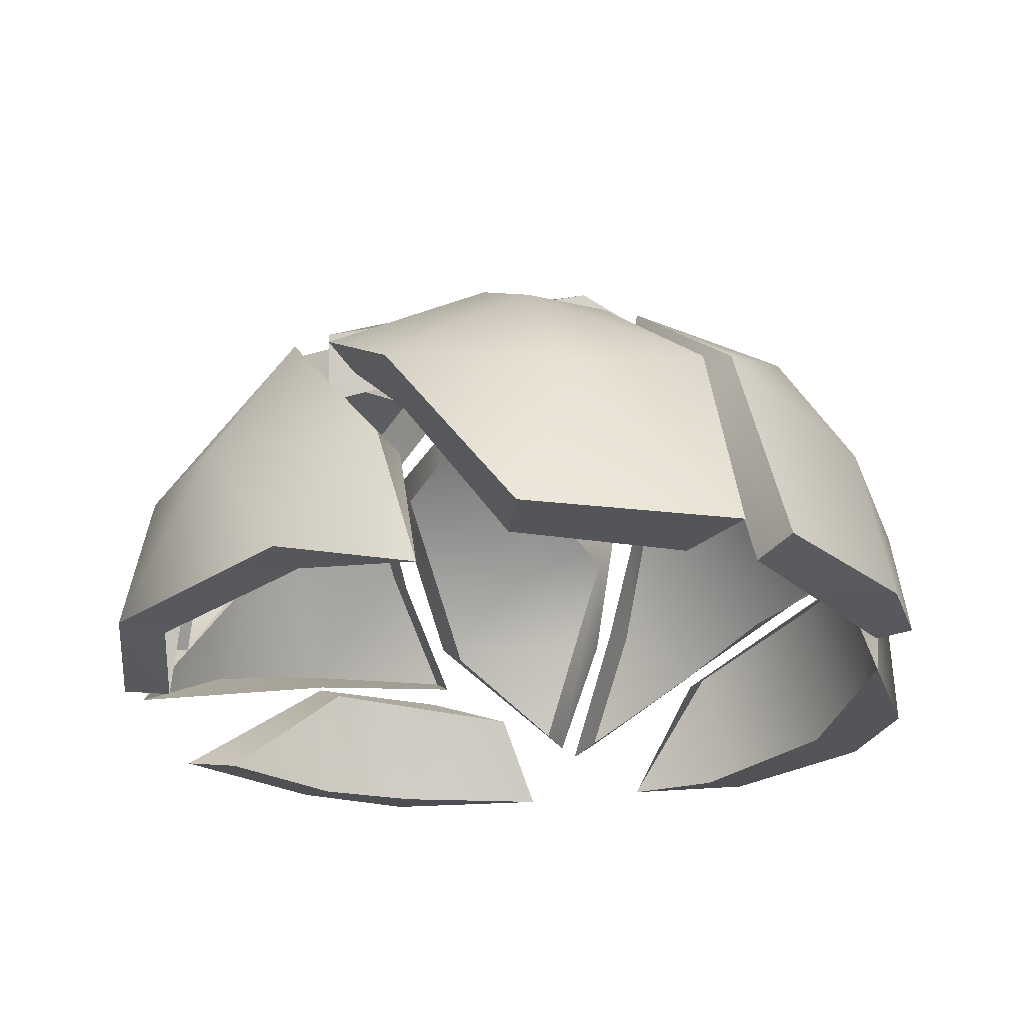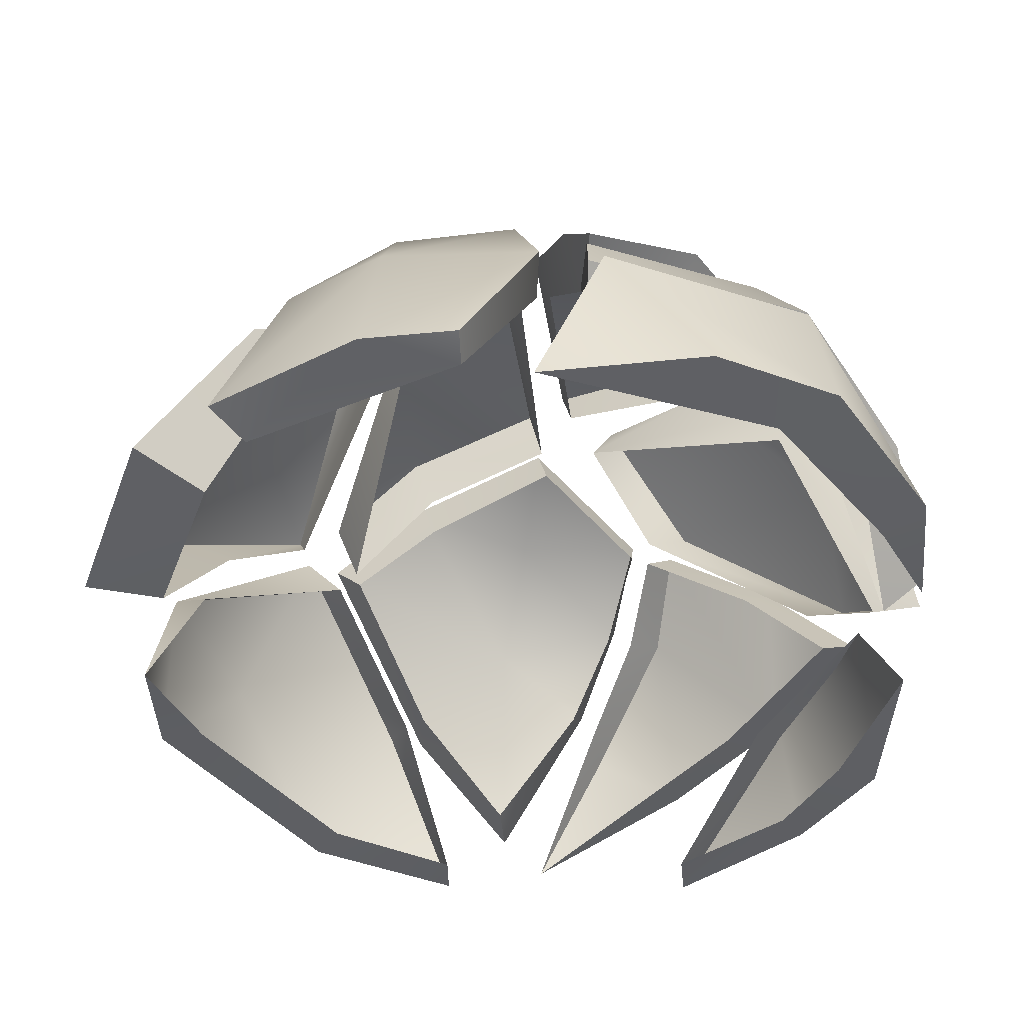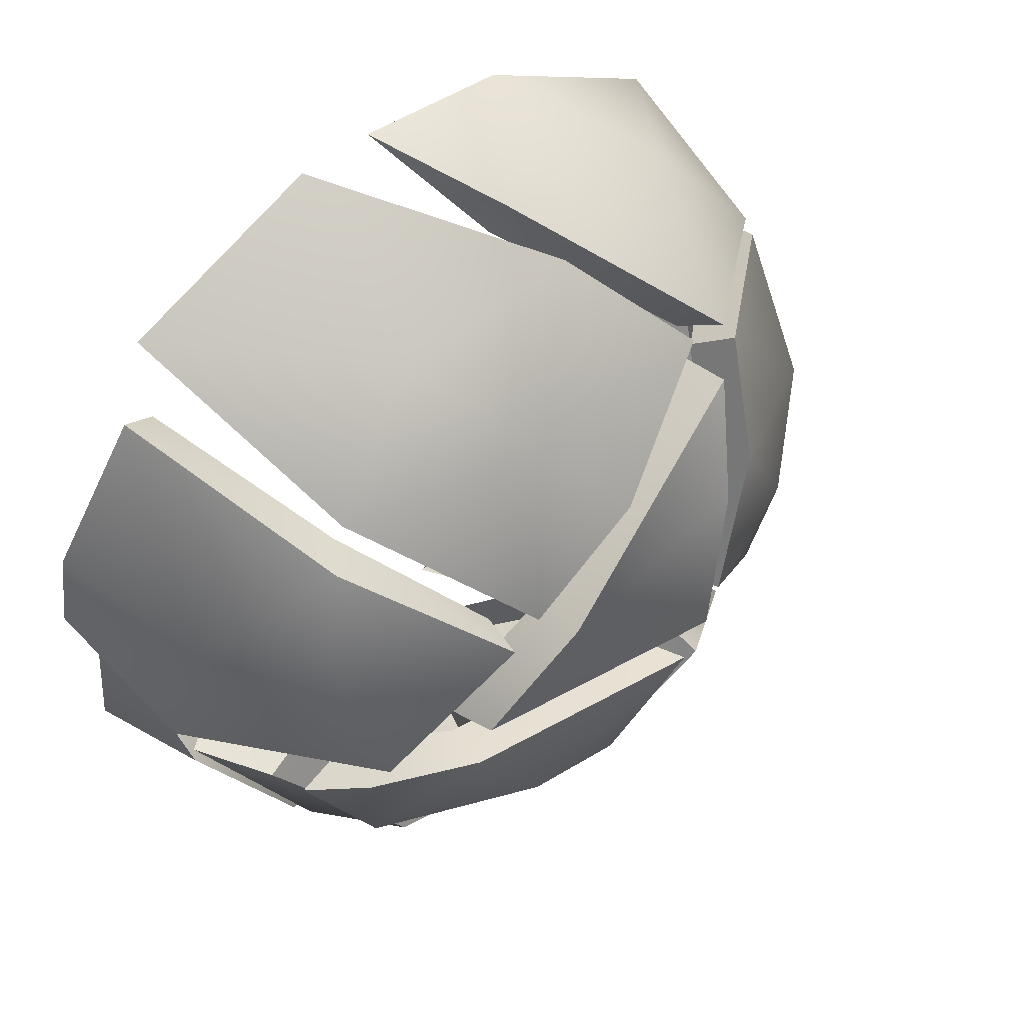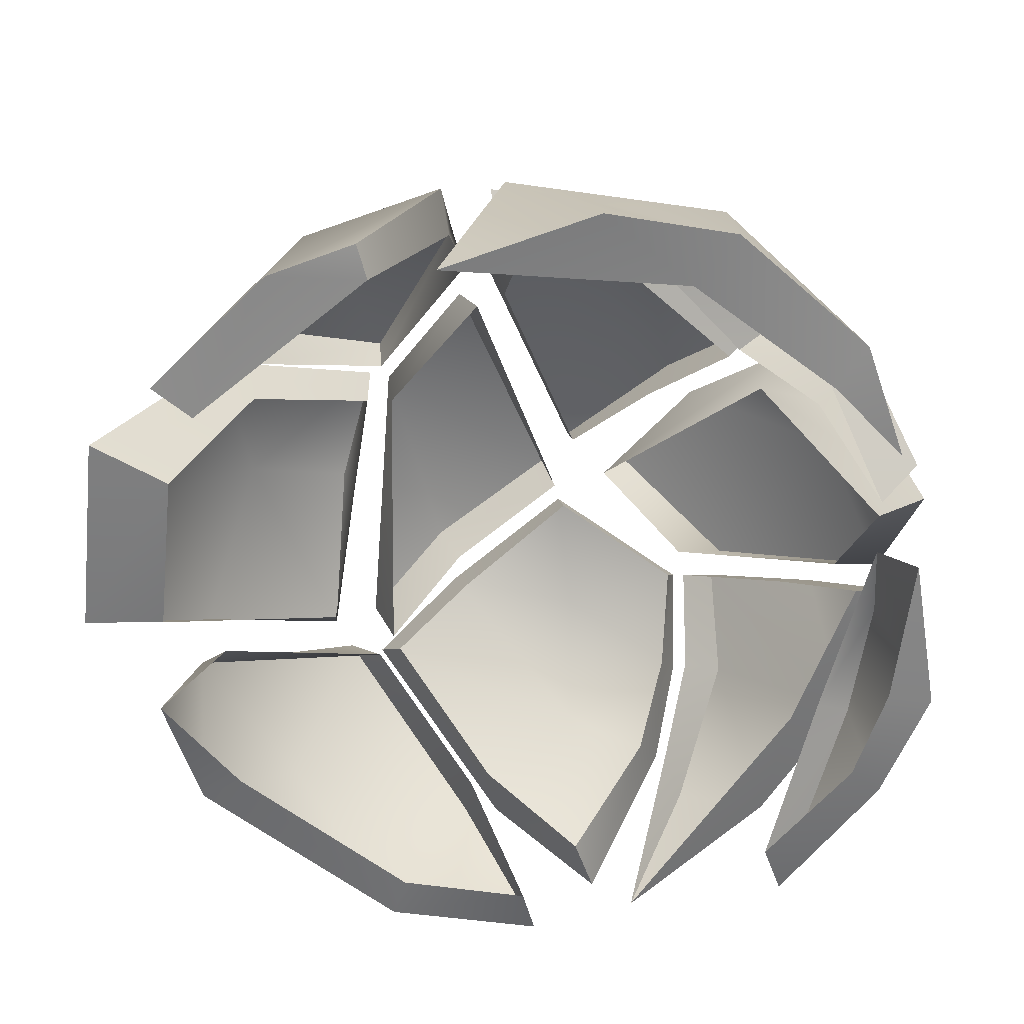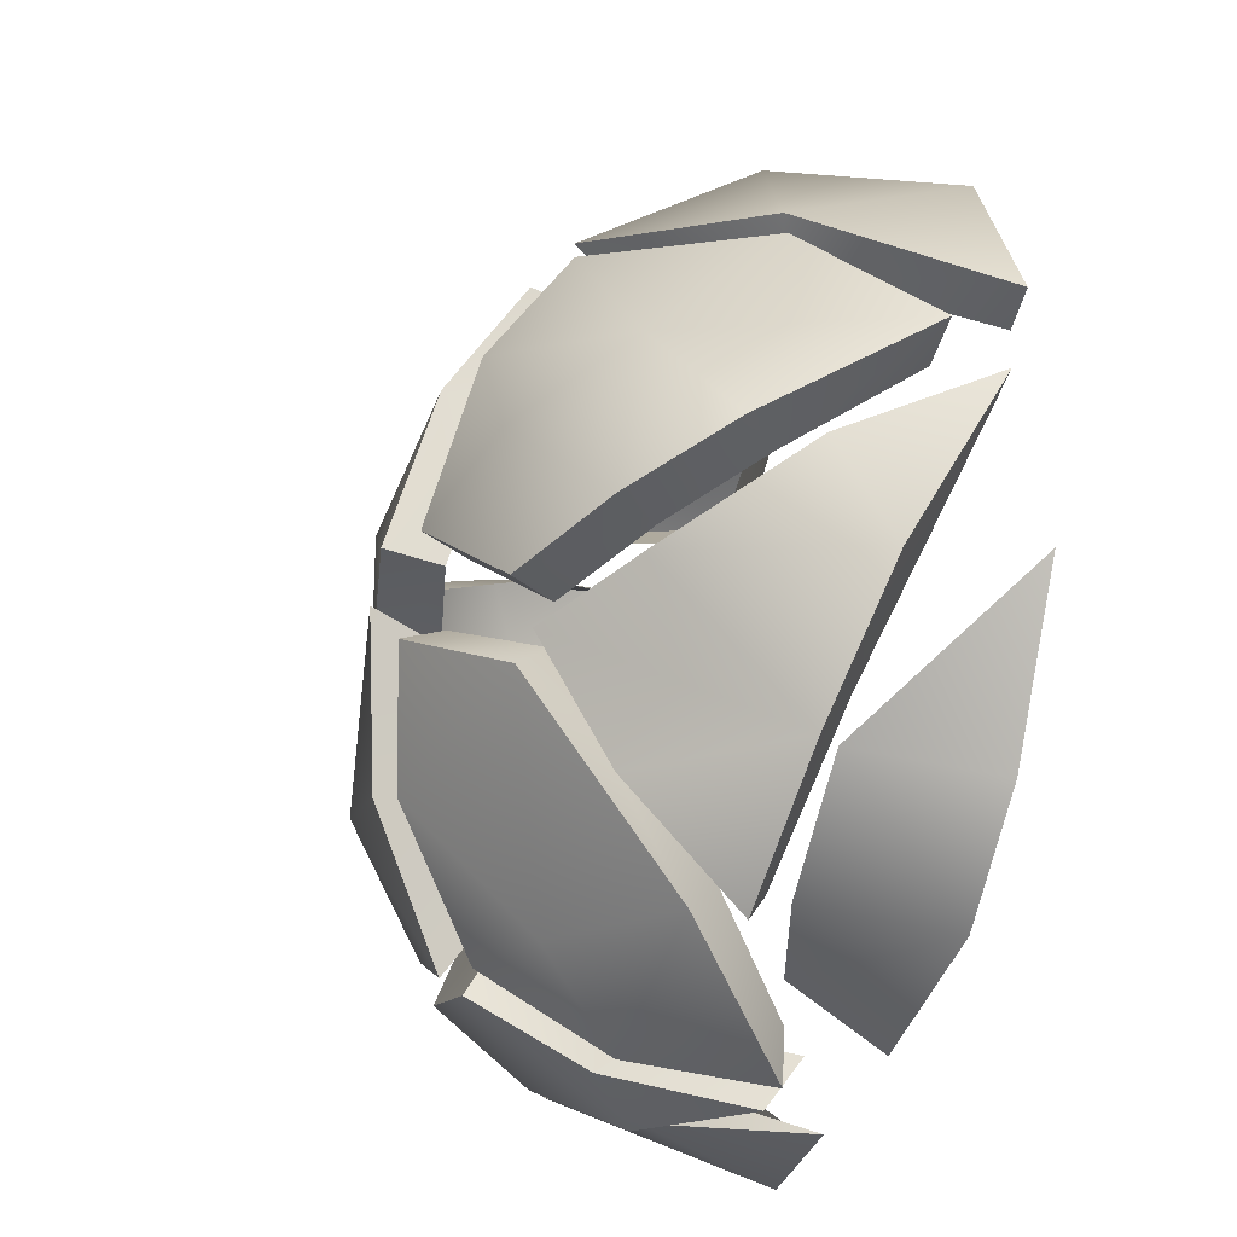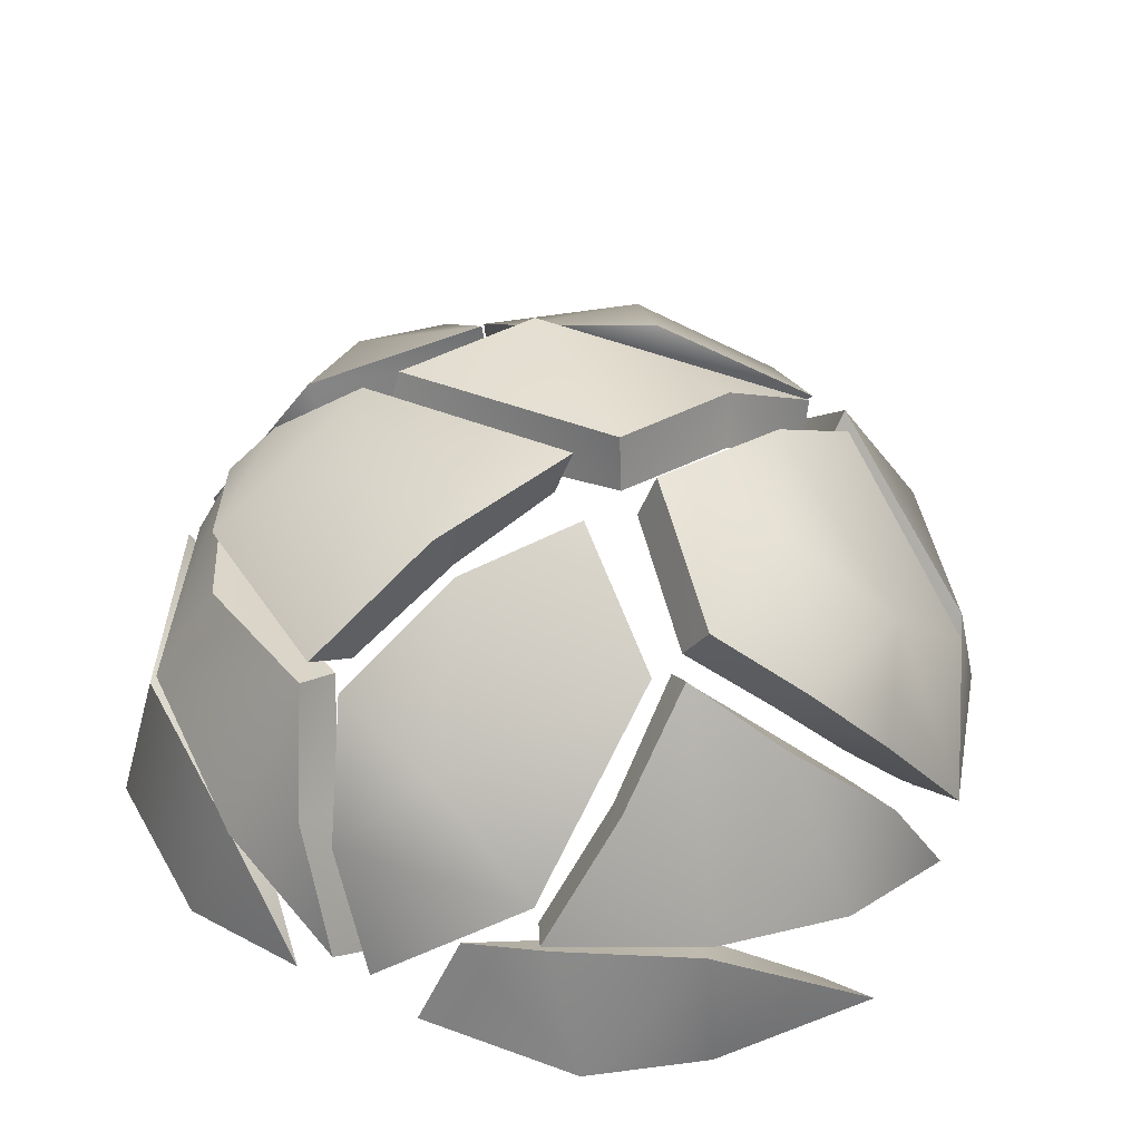
<metadata>
{"format":"obj","ext":"obj","renderer":"f3d","projection":"perspective","resolution":1024,"background":"white","views":[{"elev":-24.6,"azim":9.6,"up":"+Y"},{"elev":-45.0,"azim":89.4,"up":"+Y"},{"elev":57.9,"azim":136.3,"up":"+Z"},{"elev":-60.2,"azim":103.1,"up":"+Y"},{"elev":-38.0,"azim":-106.6,"up":"+Z"},{"elev":45.1,"azim":-153.8,"up":"+Y"}]}
</metadata>
<code>
g IceShieldPieceAlpha
v -1.881 0.6804 -0.4217
v -1.859 0.4184 -0.8567
v -1.467 1.223 -0.7598
v -1.439 0.5944 -1.394
v -0.7866 0.6437 -1.754
v -0.9757 1.183 -1.361
v -1.015 1.503 -0.8241
v -1.015 1.503 -0.8241
v -0.9757 1.183 -1.361
v -0.8852 1.347 -0.6781
v -0.6887 0.5401 -1.575
v -0.8686 1.05 -1.215
v -0.7866 0.6437 -1.754
v -1.015 1.503 -0.8241
v -0.8852 1.347 -0.6781
v -1.467 1.223 -0.7598
v -2.035 0.02401 -0.08091
v -1.881 0.6804 -0.4217
v -1.637 0.7302 -0.3899
v -1.309 1.101 -0.5912
v -2.035 0.02401 -0.08091
v -0.6887 0.5401 -1.575
v -0.7866 0.6437 -1.754
v -1.326 0.4243 -1.11
v -1.439 0.5944 -1.394
v -2.035 0.02401 -0.08091
v -1.859 0.4184 -0.8567
v 1.236 1.107 1.221
v 0.7302 1.687 0.6677
v 1.435 1.317 0.69
v 1.363 1.521 0.1052
v 1.935 -0.0007653 0.8038
v 1.492 0.04036 1.497
v 1.787 0.7636 0.7298
v 1.927 0.6309 -0.001404
v 2.002 -0.01405 0.3558
v 1.829 -0.04304 0.3459
v 1.319 -0.01098 1.334
v 1.935 -0.0007653 0.8038
v 1.492 0.04036 1.497
v 2.002 -0.01405 0.3558
v 1.319 -0.01098 1.334
v 1.096 0.9273 1.155
v 1.492 0.04036 1.497
v 1.236 1.107 1.221
v 0.7302 1.687 0.6677
v 0.6928 1.478 0.6586
v 0.7302 1.687 0.6677
v 0.6928 1.478 0.6586
v 1.363 1.521 0.1052
v 1.236 1.28 0.06348
v 1.719 0.5516 0.007537
v 1.927 0.6309 -0.001404
v 2.002 -0.01405 0.3558
v 1.829 -0.04304 0.3459
v -0.2243 -0.08327 -1.871
v -0.3719 0.3668 -1.708
v -1.013 -0.08774 -1.823
v -1.416 0.5216 -1.414
v -1.499 -0.09387 -1.482
v -2.022 -0.07025 -0.8768
v -0.9205 -0.108 -1.62
v -1.013 -0.08774 -1.823
v -1.34 -0.1181 -1.366
v -1.499 -0.09387 -1.482
v -2.022 -0.07025 -0.8768
v -1.75 -0.109 -0.8466
v -0.7779 0.4758 -1.649
v -0.3719 0.3668 -1.708
v -1.271 0.4243 -1.267
v -0.7779 0.4758 -1.649
v -2.022 -0.07025 -0.8768
v -1.416 0.5216 -1.414
v -1.75 -0.109 -0.8466
v -0.2243 -0.08327 -1.871
v 1.671 -0.05524 -1.34
v 1.441 0.7776 -1.302
v 0.9975 -0.07037 -1.817
v 1.917 -0.07421 -0.7641
v 1.875 0.6703 -0.3021
v 1.472 -0.05869 -1.089
v 1.671 -0.05524 -1.34
v 0.8356 -0.09866 -1.63
v 0.9975 -0.07037 -1.817
v 0.3881 -0.05198 -1.884
v 1.917 -0.07421 -0.7641
v 0.8114 0.5534 -1.711
v 0.3881 -0.05198 -1.884
v 0.3881 -0.05198 -1.884
v 0.8114 0.5534 -1.711
v 0.7504 0.4613 -1.559
v 1.669 0.556 -0.3712
v 1.24 0.614 -1.161
v 1.875 0.6703 -0.3021
v 1.441 0.7776 -1.302
v 1.823 -0.08442 0.02523
v 1.823 -0.08442 0.02523
v -0.1323 -0.1646 1.927
v -0.7832 -0.03991 1.918
v -0.3383 0.5226 1.86
v -1.752 -0.04036 1.153
v -1.203 0.6258 1.596
v -0.9154 1.341 1.247
v -1.745 0.7522 0.7784
v -1.955 -0.1178 0.434
v -0.7224 -0.05996 1.7
v -0.7832 -0.03991 1.918
v -0.1323 -0.1646 1.927
v -1.556 -0.06079 1.041
v -1.752 -0.04036 1.153
v -1.717 -0.1485 0.4396
v -1.546 0.6852 0.6893
v -1.955 -0.1178 0.434
v -1.745 0.7522 0.7784
v -0.9154 1.341 1.247
v -0.867 1.11 1.057
v -0.9154 1.341 1.247
v -0.867 1.11 1.057
v -0.3383 0.5226 1.86
v -0.2652 0.476 1.702
v -0.1323 -0.1646 1.927
v -1.717 -0.1485 0.4396
v -1.955 -0.1178 0.434
v 0.5194 1.351 -1.436
v 0.3597 0.8733 -1.78
v 0.7314 0.6189 -1.798
v 1.157 1.324 -1.116
v 1.396 0.8486 -1.305
v 0.1279 0.2821 -1.97
v 1.678 1.012 -0.2353
v 1.86 0.6553 -0.2296
v 1.695 0.5431 -0.2234
v 1.86 0.6553 -0.2296
v 1.174 0.703 -1.239
v 1.396 0.8486 -1.305
v 0.04042 0.1439 -1.764
v 0.7271 0.5265 -1.597
v 0.1279 0.2821 -1.97
v 0.7314 0.6189 -1.798
v 0.5194 1.351 -1.436
v 0.4683 1.243 -1.232
v 0.3597 0.8733 -1.78
v 0.2855 0.8114 -1.572
v 0.04042 0.1439 -1.764
v 0.1279 0.2821 -1.97
v 1.678 1.012 -0.2353
v 1.44 0.9583 -0.2128
v 1.157 1.324 -1.116
v 0.9318 1.222 -0.9739
v 0.4683 1.243 -1.232
v 0.5194 1.351 -1.436
v 1.44 0.9583 -0.2128
v 1.678 1.012 -0.2353
v 1.695 0.5431 -0.2234
v 1.86 0.6553 -0.2296
v 1.302 -0.0334 1.848
v 0.354 -0.02075 2.183
v 0.5398 0.8335 1.823
v -0.3121 0.9112 1.857
v 0.2917 1.386 1.482
v -0.7323 1.329 1.286
v 0.002489 1.667 1.065
v 0.5749 1.679 0.7632
v 0.2568 -0.001021 1.814
v 0.354 -0.02075 2.183
v 1.018 -0.03282 1.544
v 1.302 -0.0334 1.848
v 1.114 1.027 1.39
v 1.018 -0.03282 1.544
v 1.302 -0.0334 1.848
v 0.9372 0.8771 1.237
v 1.114 1.027 1.39
v 0.5234 1.444 0.7794
v 0.5749 1.679 0.7632
v 0.2568 -0.001021 1.814
v -0.2815 0.7715 1.605
v 0.354 -0.02075 2.183
v -0.3121 0.9112 1.857
v -0.7323 1.329 1.286
v -0.6095 1.171 1.247
v 0.5749 1.679 0.7632
v -0.7323 1.329 1.286
v -0.6095 1.171 1.247
v 0.5234 1.444 0.7794
v 0.6885 1.804 -0.5936
v -0.1719 1.938 -0.1849
v 0.1829 1.813 -0.8276
v 0.9908 1.73 -0.007535
v 1.35 1.345 -0.8042
v 1.409 1.423 -0.1385
v 0.4956 1.451 -1.39
v 0.9527 1.486 -0.08174
v -0.09994 1.71 -0.2258
v 0.9908 1.73 -0.007535
v -0.1719 1.938 -0.1849
v 0.4956 1.451 -1.39
v 0.1829 1.813 -0.8276
v 0.4106 1.308 -1.173
v 0.1542 1.572 -0.7009
v -0.09994 1.71 -0.2258
v -0.1719 1.938 -0.1849
v 1.617 1.168 -0.2554
v 0.4106 1.308 -1.173
v 1.115 1.234 -0.7024
v 0.4956 1.451 -1.39
v 1.617 1.168 -0.2554
v 1.35 1.345 -0.8042
v 1.297 1.12 -0.2496
v 1.409 1.423 -0.1385
v 1.297 1.12 -0.2496
v 1.617 1.168 -0.2554
v 0.02605 1.748 -0.9192
v -0.3606 1.856 -0.4673
v -0.8877 1.532 -0.8962
v -0.1935 1.24 -1.593
v 0.1779 0.8412 -1.816
v -0.7433 0.8459 -1.72
v -0.0629 0.2739 -1.976
v 0.3334 1.36 -1.424
v 0.2641 1.157 -1.301
v -0.3208 1.665 -0.3549
v 0.3334 1.36 -1.424
v 0.02605 1.748 -0.9192
v -0.3606 1.856 -0.4673
v -0.7433 0.8459 -1.72
v -0.5934 0.6873 -1.495
v -0.0629 0.2739 -1.976
v -0.1114 0.2758 -1.745
v -0.1114 0.2758 -1.745
v -0.0629 0.2739 -1.976
v 0.1779 0.8412 -1.816
v -0.7382 1.36 -0.6795
v -0.8877 1.532 -0.8962
v -0.3606 1.856 -0.4673
v -0.3208 1.665 -0.3549
v 0.4603 1.816 0.6956
v -0.5547 1.781 0.6488
v -0.3083 1.935 -0.001787
v 0.9064 1.714 0.1798
v -0.3487 1.685 -0.06609
v 0.9473 1.411 0.0675
v 0.9064 1.714 0.1798
v -0.7889 1.486 1.082
v 0.9473 1.411 0.0675
v 0.4371 1.564 0.673
v 0.9064 1.714 0.1798
v 0.4603 1.816 0.6956
v -0.3083 1.935 -0.001787
v -0.5547 1.781 0.6488
v -0.3487 1.685 -0.06609
v -0.7889 1.486 1.082
v -0.8049 1.172 0.9655
v -0.6026 1.548 0.5451
v -0.7889 1.486 1.082
v -0.8049 1.172 0.9655
v -0.814 1.677 0.6271
v -0.9938 1.359 1.091
v -1.628 1.272 0.1328
v -1.109 1.658 0.01686
v -1.022 1.593 -0.6075
v -1.453 1.324 -0.5091
v -0.5142 1.825 -0.0523
v -1.803 0.7621 0.6114
v -2.028 0.2351 0.1241
v -1.783 0.9445 -0.3198
v -0.8941 1.394 -0.5912
v -1.022 1.593 -0.6075
v -1.281 1.117 -0.4636
v -1.731 0.2028 0.1518
v -1.565 0.7633 -0.2651
v -2.028 0.2351 0.1241
v -1.453 1.324 -0.5091
v -1.783 0.9445 -0.3198
v -0.4436 1.605 -0.0947
v -0.5142 1.825 -0.0523
v -0.8941 1.394 -0.5912
v -1.022 1.593 -0.6075
v -2.028 0.2351 0.1241
v -1.803 0.7621 0.6114
v -1.731 0.2028 0.1518
v -0.9938 1.359 1.091
v -0.8962 1.178 0.9515
v -1.519 0.7072 0.5879
v -0.4436 1.605 -0.0947
v -0.7303 1.442 0.5307
v -0.5142 1.825 -0.0523
v -0.8962 1.178 0.9515
v -0.9938 1.359 1.091
v -0.814 1.677 0.6271
v -0.3083 1.935 -0.001787
v 0.002489 1.667 1.065
v 1.823 -0.08442 0.02523
g IceShieldPieceAlpha_0
f 3 2 1
f 4 2 3
f 4 6 5
f 4 7 6
f 4 3 7
f 10 9 8
f 13 12 11
f 9 12 13
f 9 10 12
f 16 15 14
f 19 18 17
f 16 20 15
f 19 16 18
f 20 16 19
f 1 2 21
f 24 23 22
f 24 25 23
f 27 24 26
f 27 25 24
f 30 29 28
f 31 29 30
f 34 33 32
f 32 36 35
f 31 34 35
f 30 34 31
f 28 33 34
f 30 28 34
f 39 38 37
f 39 40 38
f 41 39 37
f 44 43 42
f 45 43 44
f 46 43 45
f 47 43 46
f 50 49 48
f 50 51 49
f 34 32 35
f 50 52 51
f 50 53 52
f 54 52 53
f 54 55 52
f 58 57 56
f 60 59 58
f 59 60 61
f 64 63 62
f 65 63 64
f 66 65 64
f 67 66 64
f 58 59 68
f 71 70 69
f 74 73 72
f 73 70 71
f 74 70 73
f 63 75 62
f 78 77 76
f 80 79 76
f 77 80 76
f 83 82 81
f 84 82 83
f 85 84 83
f 81 82 86
f 78 88 87
f 91 90 89
f 94 93 92
f 95 93 94
f 91 93 95
f 80 96 79
f 94 92 97
f 100 99 98
f 102 101 99
f 102 99 100
f 103 102 100
f 105 101 104
f 104 101 102
f 103 104 102
f 108 107 106
f 106 110 109
f 106 107 110
f 113 112 111
f 114 112 113
f 115 112 114
f 115 116 112
f 119 118 117
f 119 120 118
f 119 121 120
f 110 122 109
f 110 123 122
f 126 125 124
f 128 124 127
f 126 124 128
f 129 125 126
f 127 130 128
f 130 131 128
f 134 133 132
f 134 135 133
f 138 137 136
f 134 139 135
f 139 137 138
f 139 134 137
f 142 141 140
f 142 143 141
f 143 145 144
f 145 143 142
f 148 147 146
f 148 149 147
f 149 151 150
f 151 149 148
f 154 153 152
f 154 155 153
f 158 157 156
f 160 159 158
f 160 161 159
f 162 161 160
f 162 160 163
f 166 165 164
f 166 167 165
f 168 158 156
f 160 158 168
f 163 160 168
f 171 170 169
f 171 172 170
f 173 172 171
f 174 172 173
f 158 159 157
f 177 176 175
f 178 176 177
f 179 176 178
f 180 176 179
f 183 182 181
f 184 183 181
f 187 186 185
f 185 186 188
f 185 188 189
f 189 188 190
f 191 185 189
f 191 187 185
f 194 193 192
f 194 195 193
f 198 197 196
f 199 197 198
f 201 199 200
f 197 199 201
f 190 202 189
f 205 204 203
f 208 207 206
f 207 204 205
f 207 208 204
f 192 209 194
f 210 209 192
f 211 209 210
f 214 213 212
f 215 214 212
f 217 215 216
f 218 217 216
f 216 215 219
f 215 212 219
f 222 221 220
f 223 221 222
f 224 221 223
f 227 226 225
f 227 228 226
f 230 220 229
f 231 220 230
f 222 220 231
f 226 232 225
f 232 234 233
f 232 235 234
f 238 237 236
f 238 236 239
f 242 241 240
f 237 243 236
f 246 245 244
f 246 247 245
f 250 249 248
f 249 252 251
f 249 253 252
f 250 253 249
f 254 245 247
f 245 254 255
f 258 257 256
f 259 258 256
f 261 259 260
f 261 258 259
f 260 259 262
f 258 264 263
f 258 265 264
f 261 265 258
f 258 263 257
f 268 267 266
f 271 270 269
f 268 272 267
f 268 273 272
f 273 270 271
f 270 273 268
f 262 259 256
f 276 275 274
f 276 277 275
f 280 279 278
f 279 282 281
f 279 283 282
f 280 283 279
f 286 285 284
f 285 288 287
f 289 285 286
f 289 288 285
f 215 217 214
f 233 225 232
f 242 240 290
f 182 291 181
f 58 68 57
f 91 95 90
f 78 87 77
f 292 81 86

</code>
